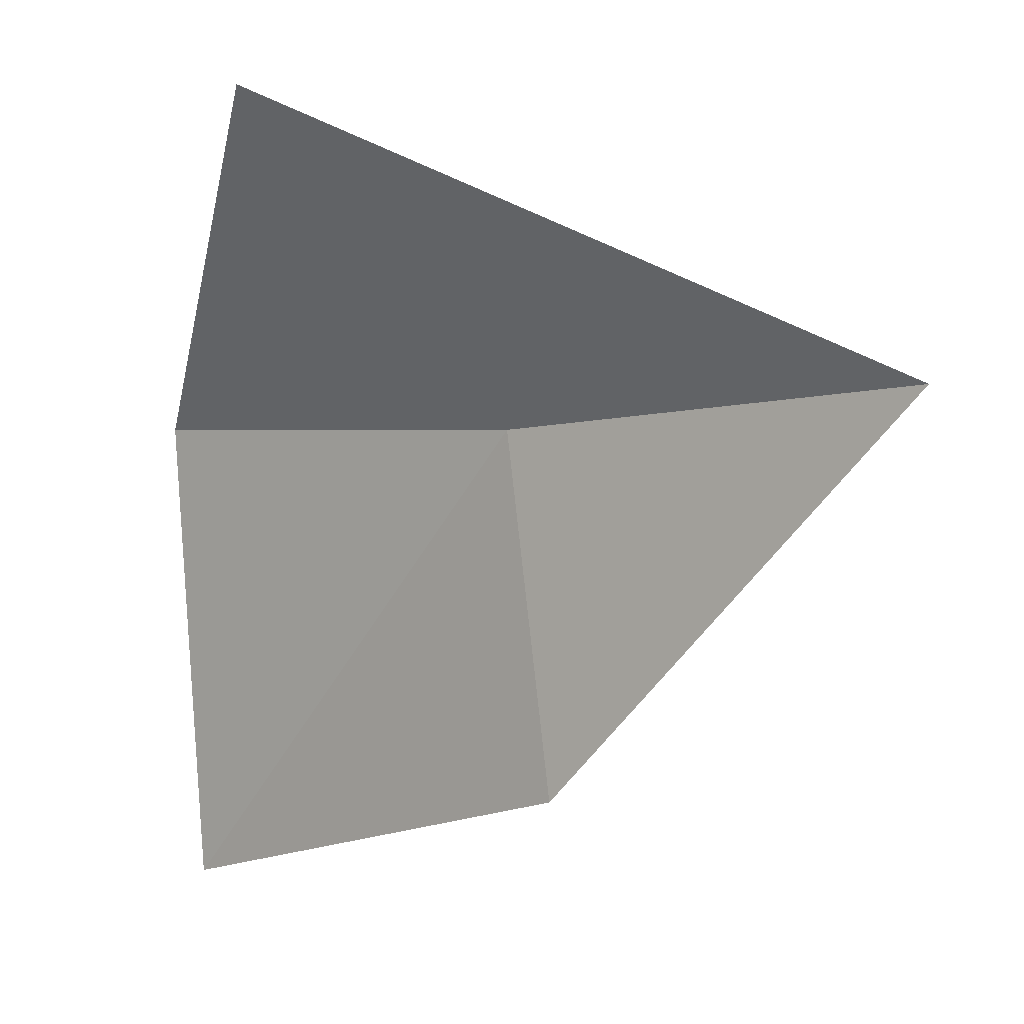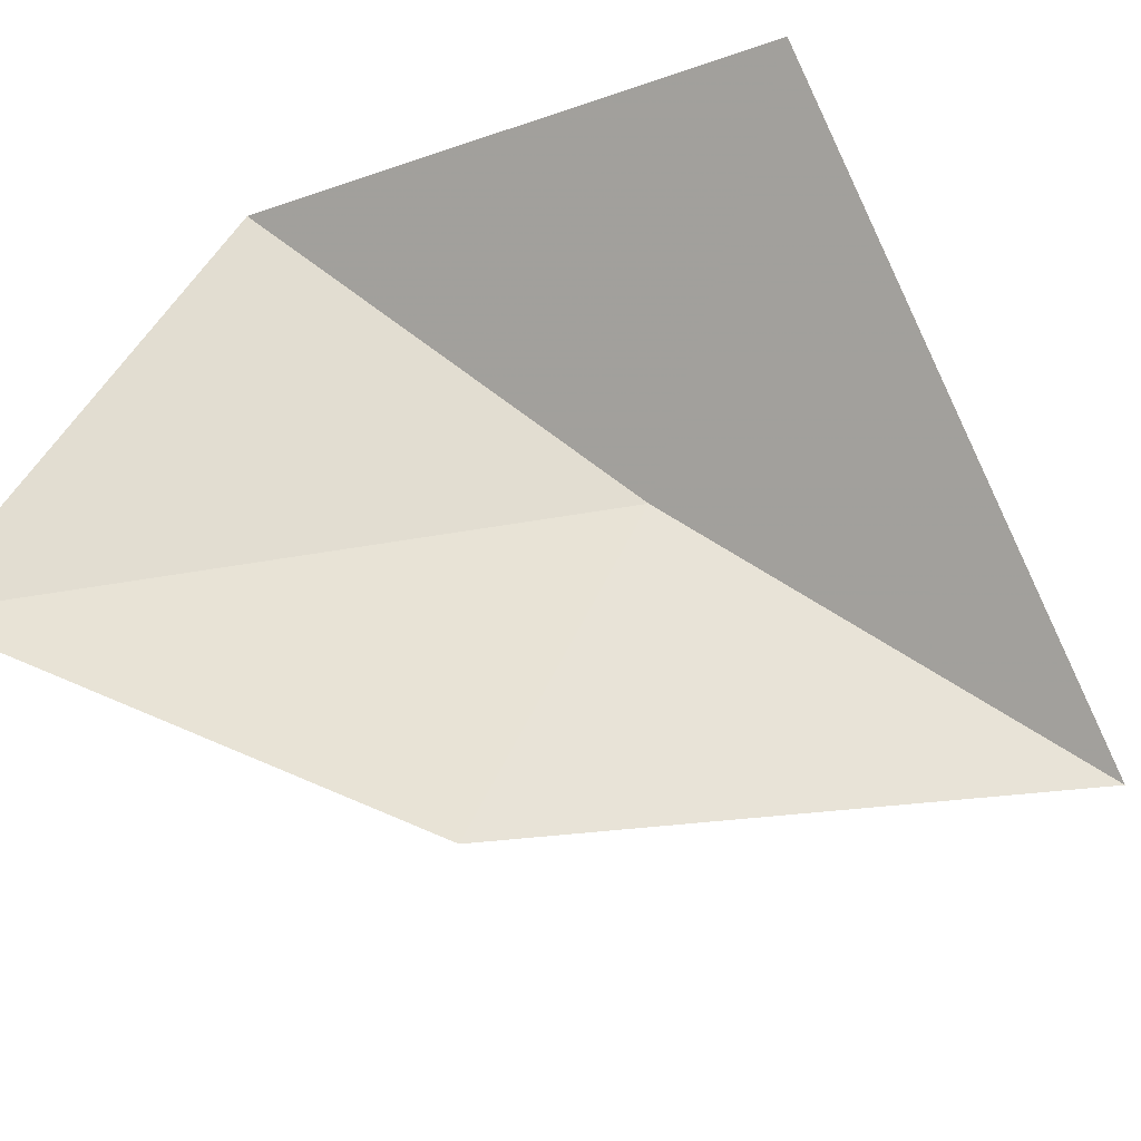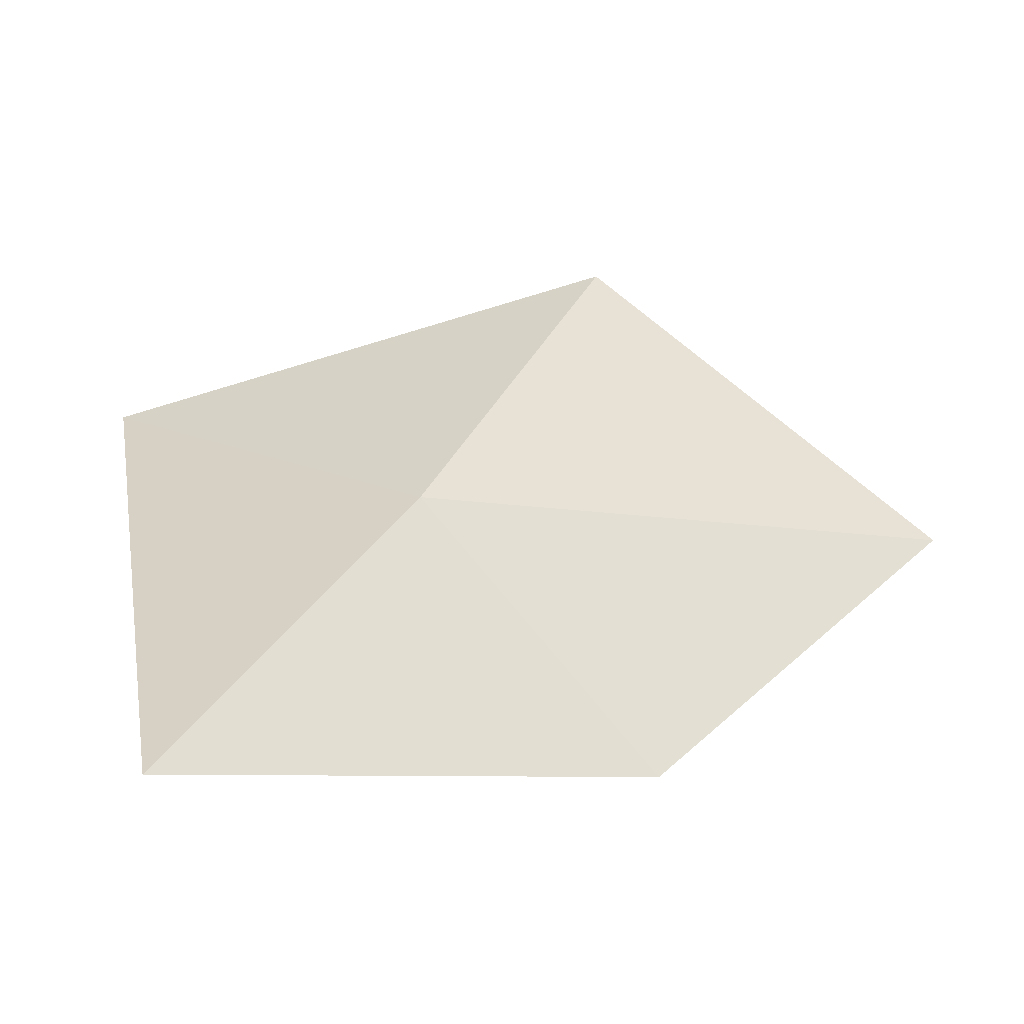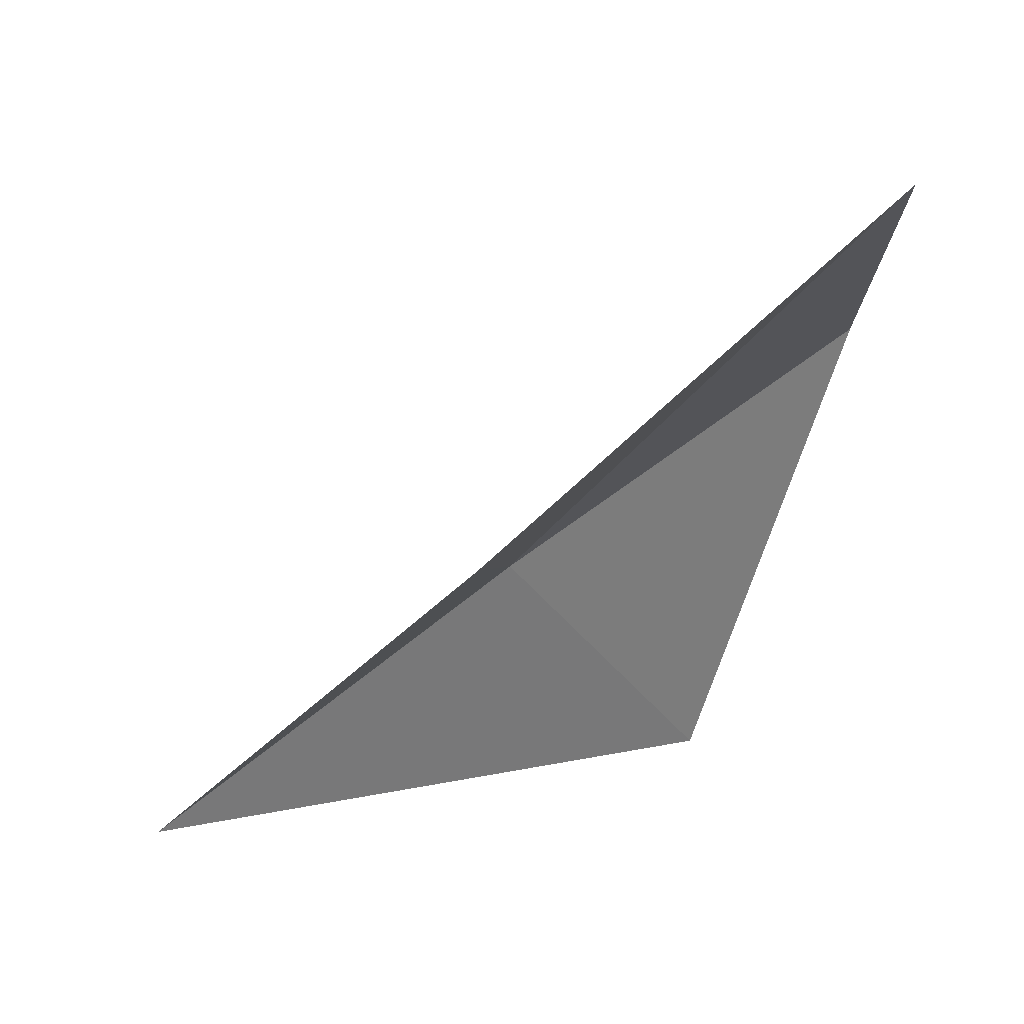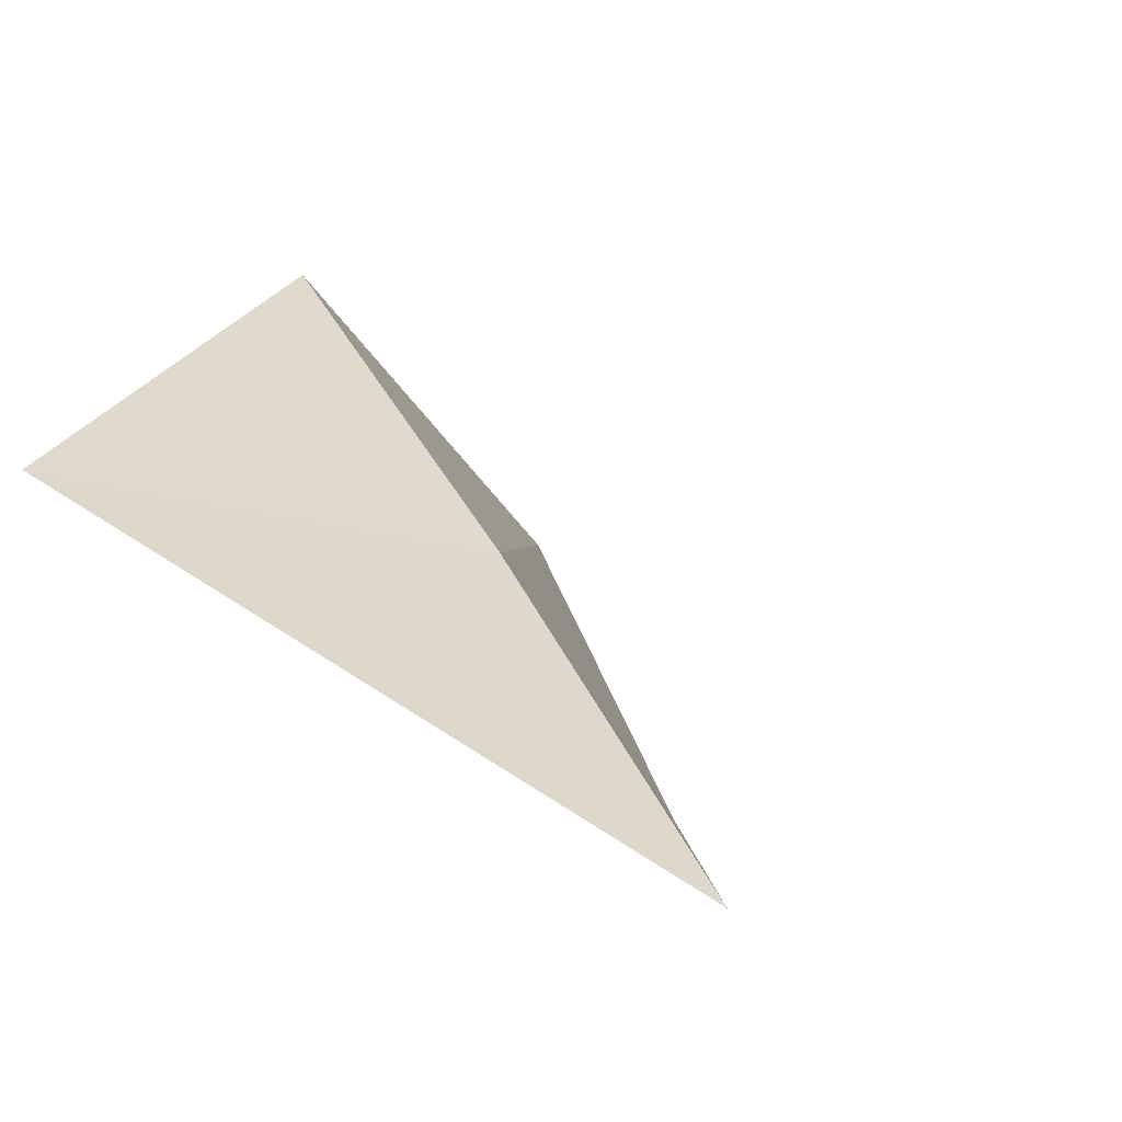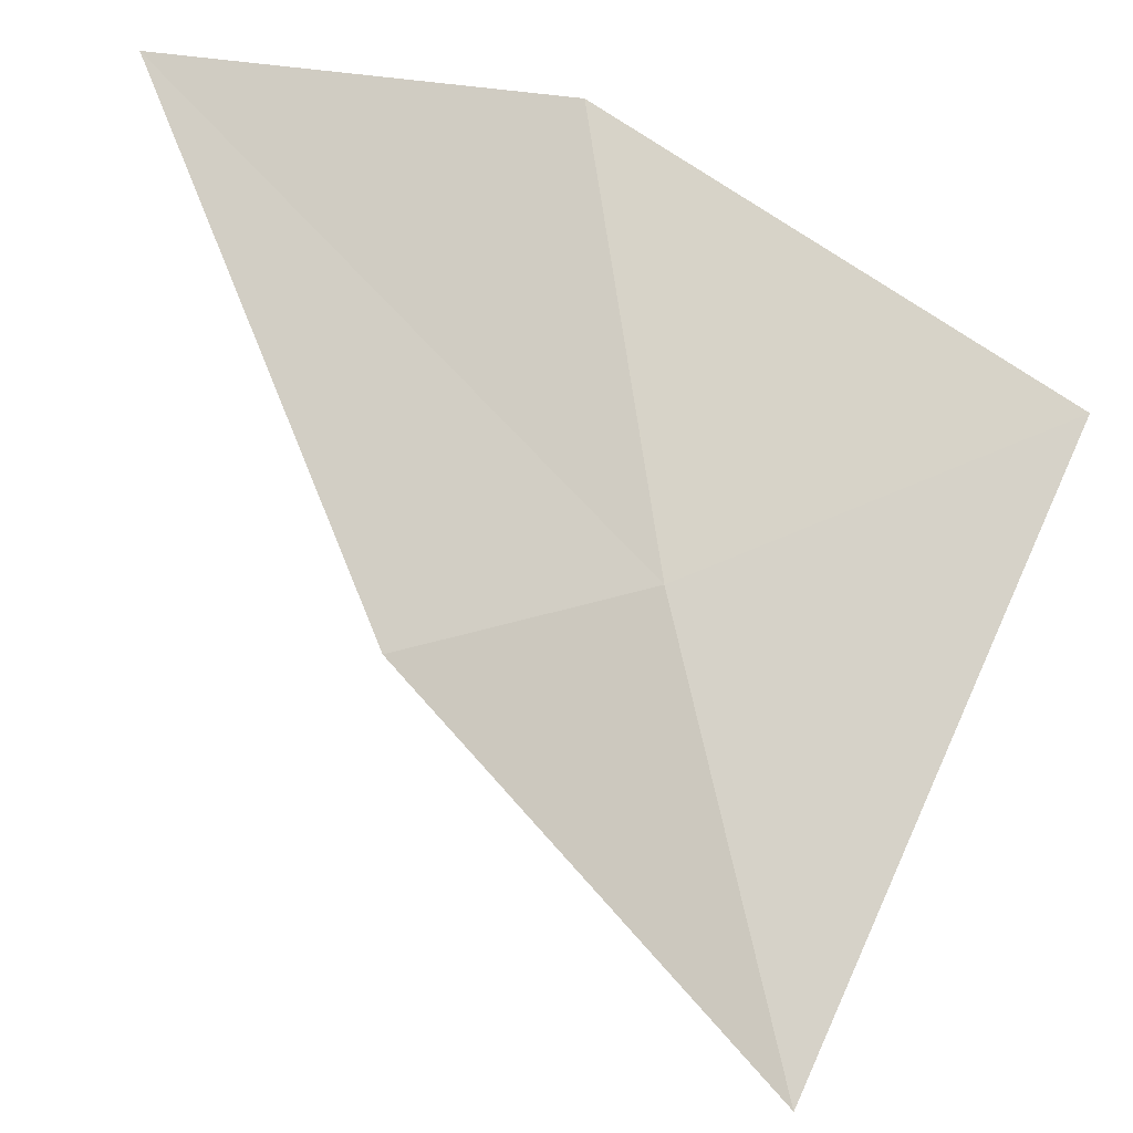
<metadata>
{"format":"obj","ext":"obj","renderer":"f3d","projection":"perspective","resolution":1024,"background":"white","views":[{"elev":-50.9,"azim":-175.2,"up":"+Y"},{"elev":-61.2,"azim":132.5,"up":"+Y"},{"elev":1.4,"azim":-85.1,"up":"+Y"},{"elev":40.3,"azim":1.9,"up":"+Z"},{"elev":5.7,"azim":-142.2,"up":"+Y"},{"elev":-72.3,"azim":77.8,"up":"+Y"}]}
</metadata>
<code>
v -42.66 -40.71 66.01
v -41.56 -39.99 66.46
v -42.03 -40.47 64.98
v -43.75 -41.37 65.45
v -41.56 -40.86 67.57
v -42.72 -41.5 66.7
f 1 3 4
f 1 5 2
f 1 6 5
f 1 4 6
f 1 2 3

</code>
